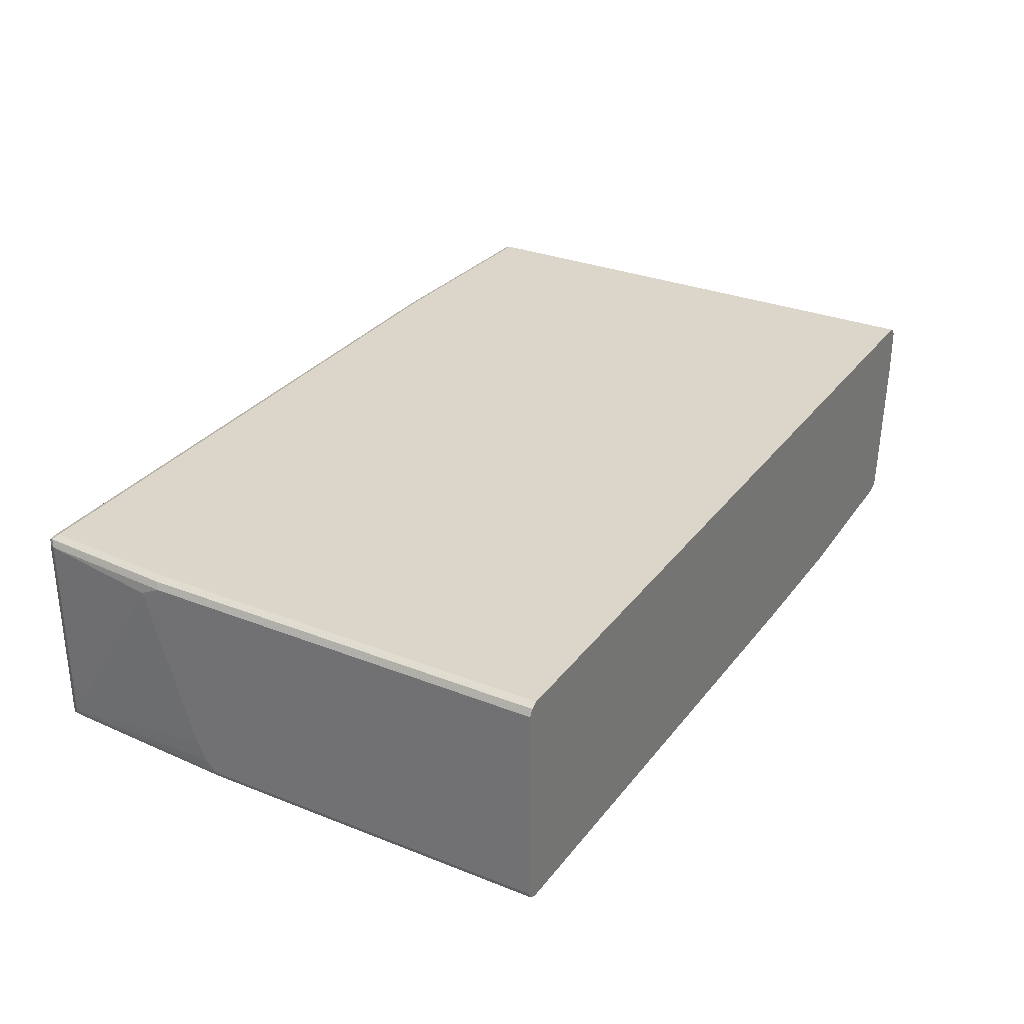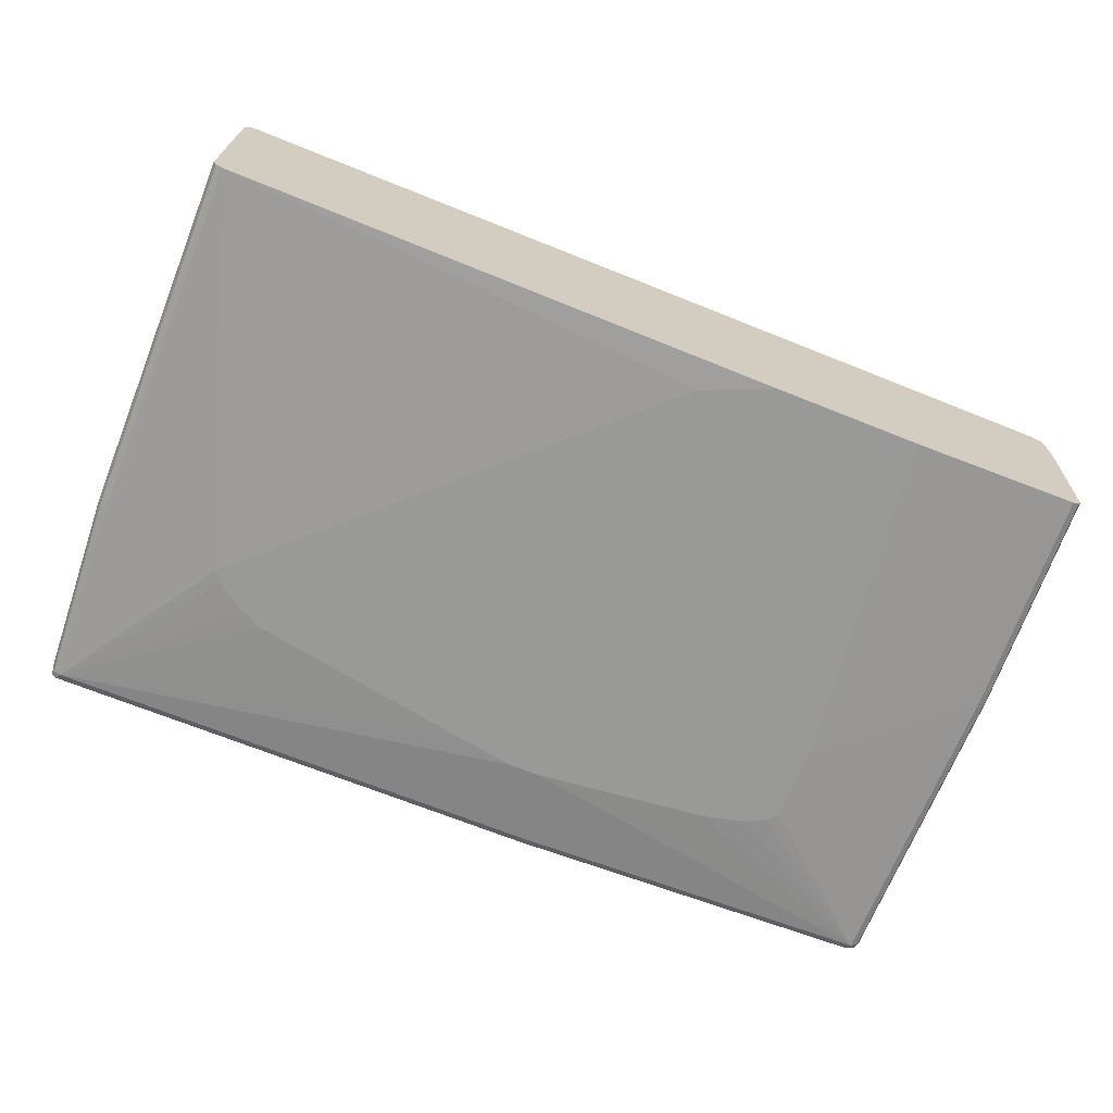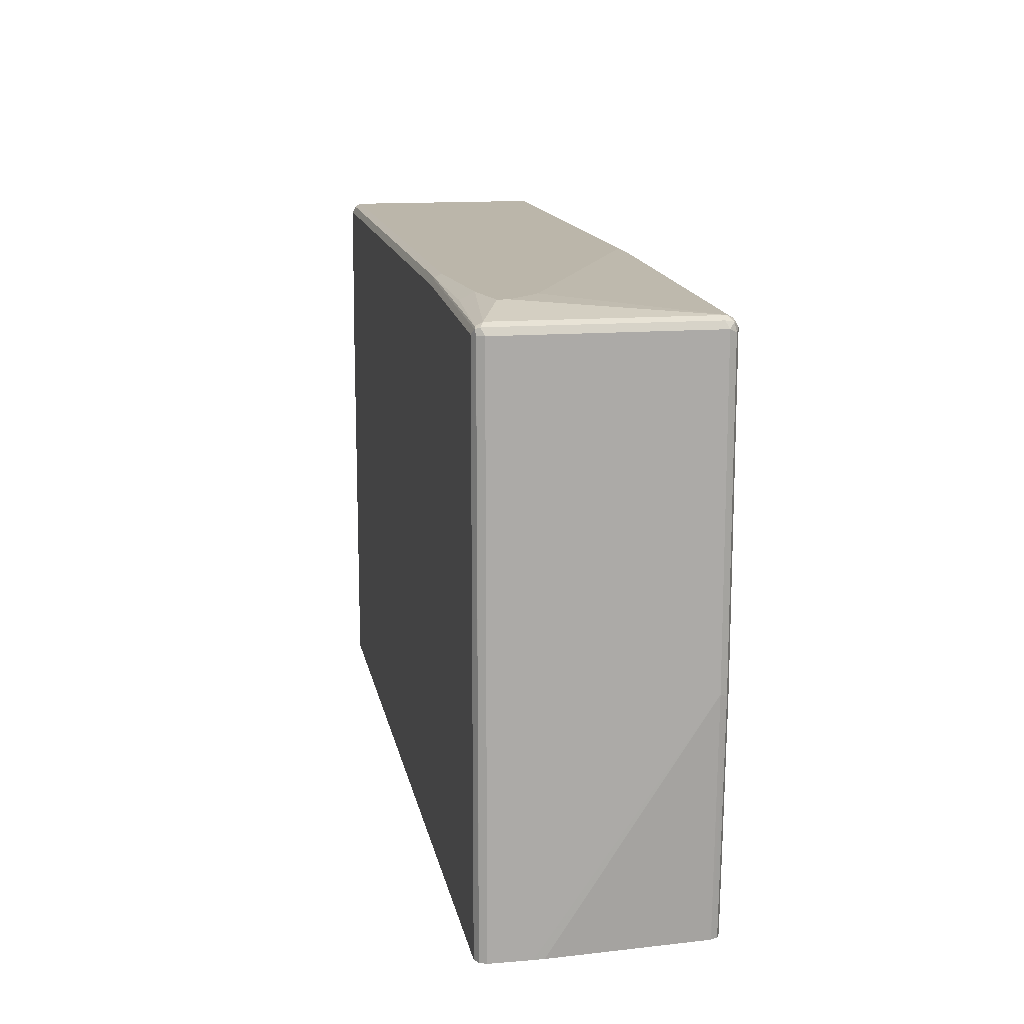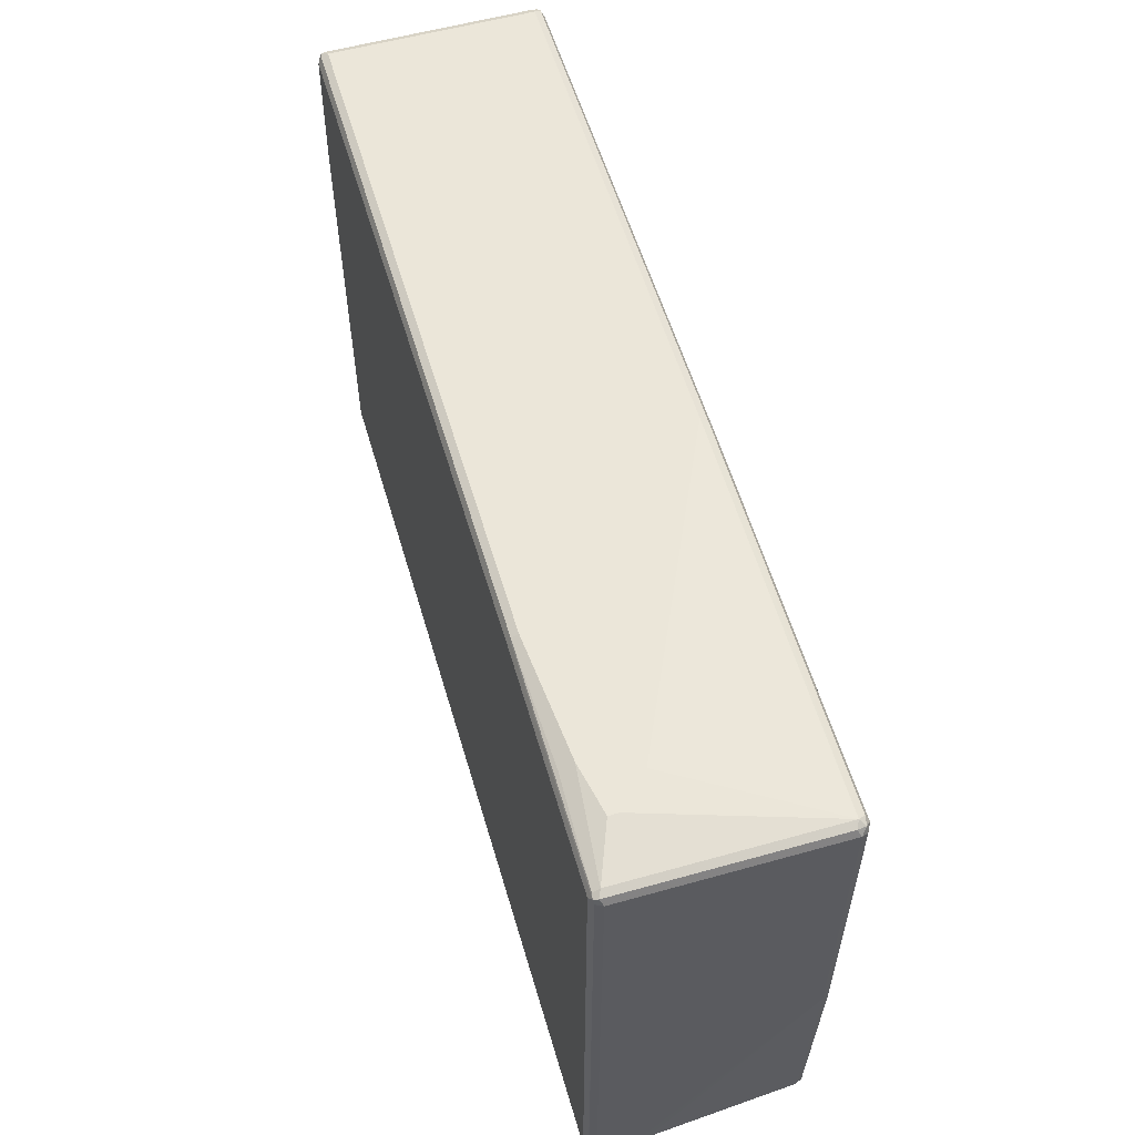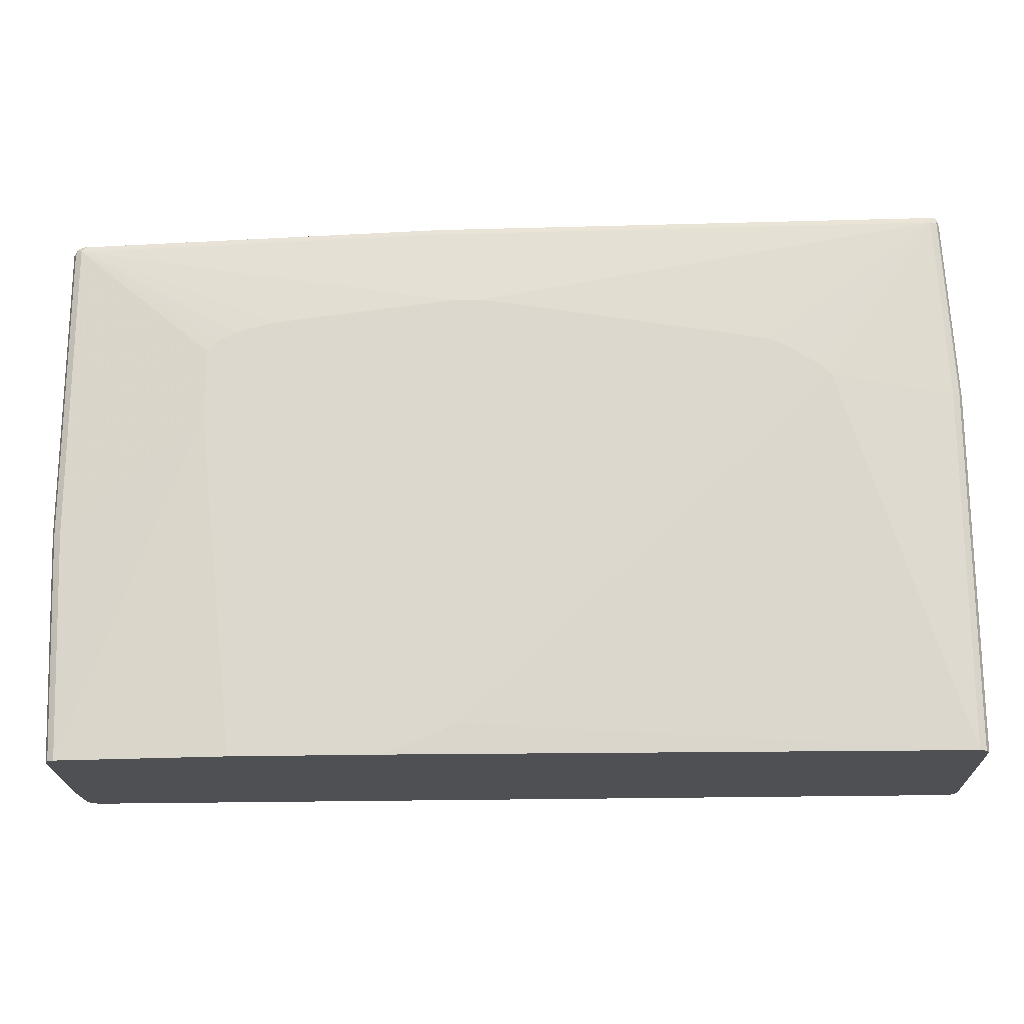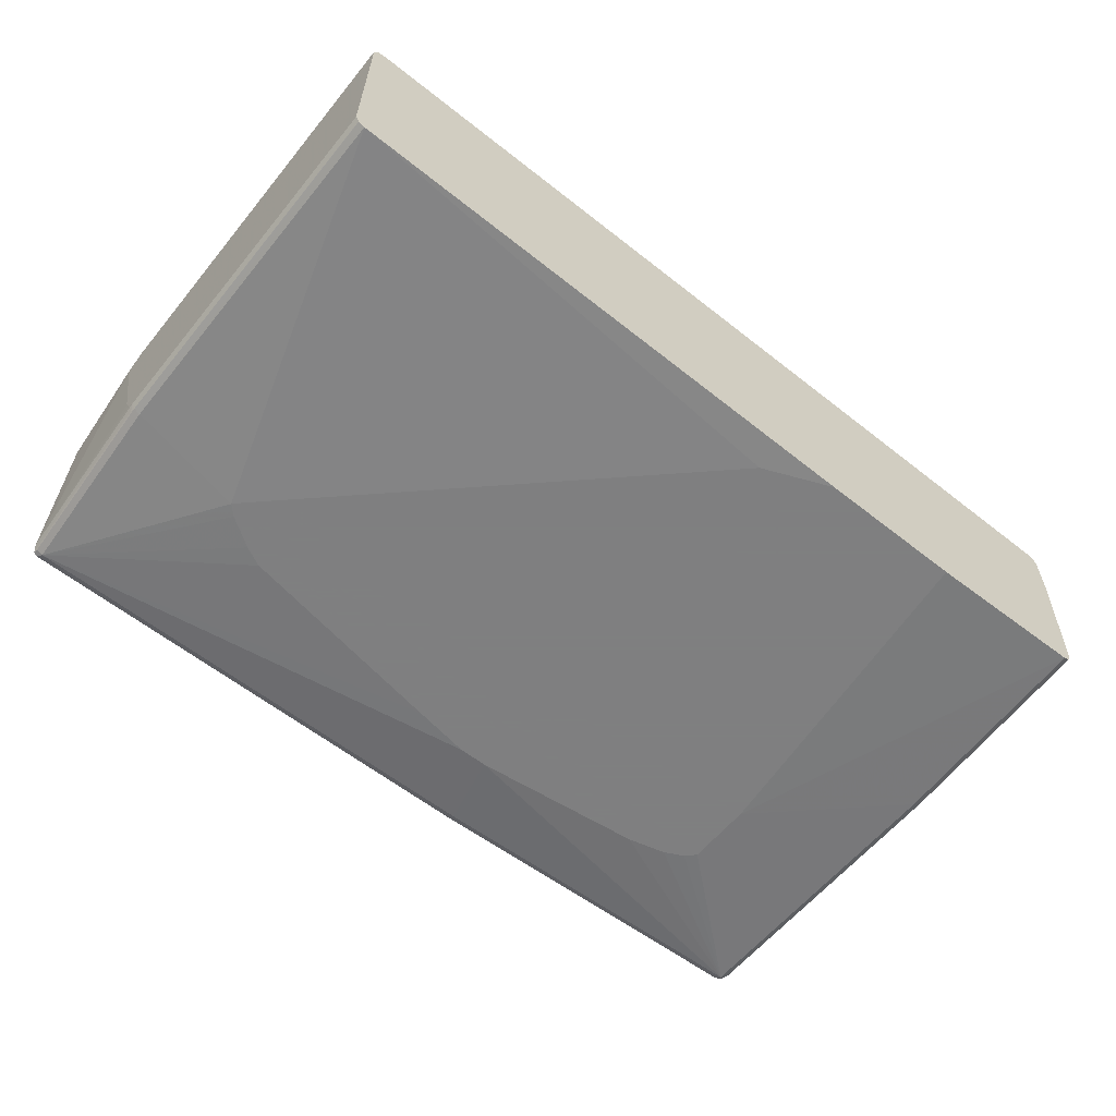
<metadata>
{"format":"obj","ext":"obj","renderer":"f3d","projection":"perspective","resolution":1024,"background":"white","views":[{"elev":30.1,"azim":-60.1,"up":"+Z"},{"elev":-68.8,"azim":-21.9,"up":"+Z"},{"elev":14.1,"azim":79.6,"up":"+Y"},{"elev":56.7,"azim":73.7,"up":"+Y"},{"elev":-18.9,"azim":-176.9,"up":"+Y"},{"elev":-59.9,"azim":-39.0,"up":"+Z"}]}
</metadata>
<code>
v -0.7169 -0.2383 0.1593
v -0.7169 -0.2383 -0.1593
v -0.7116 -0.2383 0.1699
v -0.7169 0.4142 0.1593
v -0.7169 0.3345 -0.1593
v -0.7116 -0.2383 -0.1699
v -0.7116 0.4195 0.1699
v -0.7023 -0.2383 0.1746
v -0.6957 0.6426 0.1699
v -0.7009 0.6372 0.1593
v -0.7169 0.446 0.1434
v -0.7169 0.3505 -0.1434
v -0.7009 0.6372 -0.1593
v -0.6969 0.6452 -0.1673
v -0.7128 0.3425 -0.1673
v -0.7116 0.3345 -0.1699
v -0.7111 -0.2383 -0.1702
v -0.7009 0.4142 0.1753
v -0.7009 -0.2383 0.1753
v -0.685 0.6372 0.1753
v -0.685 0.6479 0.1699
v -0.693 0.6492 0.1673
v -0.6957 0.6479 0.1593
v -0.7169 0.3664 -0.1115
v -0.6957 0.6479 -0.1593
v -0.6903 0.6479 -0.1699
v -0.6957 0.6372 -0.1699
v -0.7009 0.3345 -0.1752
v -0.7009 -0.2383 -0.1752
v 0.7168 -0.2383 0.1753
v 0.3663 0.6372 0.1753
v -0.685 0.6532 0.1593
v 0.3663 0.6479 0.1699
v -0.685 0.6532 -0.1593
v -0.685 0.6372 -0.1752
v 0.1221 0.6479 -0.1699
v -0.5097 0.3664 -0.1912
v -0.4939 0.3505 -0.1912
v 0.07963 -0.1912 -0.1912
v 0.1912 -0.2383 -0.1912
v 0.7275 -0.2383 0.1699
v 0.7168 0.6213 0.1753
v 0.7248 0.6293 0.1712
v 0.3744 0.6452 0.1712
v 0.3663 0.6532 0.1593
v 0.7168 0.6319 0.1699
v 0.5576 0.6426 0.1646
v 0.1114 0.6532 -0.1593
v -0.04767 0.4939 -0.1912
v -0.4141 0.4302 -0.1912
v -0.446 0.4142 -0.1912
v -0.4939 0.3823 -0.1912
v 0.1273 0.6372 -0.1752
v 0.0477 0.5097 -0.1912
v 0.7168 0.6372 -0.1593
v 0.7116 0.6319 -0.1699
v 0.43 -0.2383 -0.1912
v 0.7278 -0.2383 0.1695
v 0.7275 0.6213 0.1699
v 0.7329 0.6213 0.1593
v 0.7275 0.6319 0.1646
v 0.7168 0.6372 0.1593
v 0.5576 0.6532 0.1434
v 0.5894 0.6532 0.0637
v 0.7168 0.6213 -0.1752
v 0.09553 0.5097 -0.1912
v 0.6213 0.6532 0.09559
v 0.6372 0.6532 0.1115
v 0.7275 0.6319 -0.154
v 0.7248 0.6293 -0.1673
v 0.4939 0.3186 -0.1912
v 0.7009 -0.2383 -0.1752
v 0.7329 -0.2383 0.1593
v 0.7329 0.6213 -0.1593
v 0.6372 0.6532 0.1274
v 0.7275 0.616 -0.1699
v 0.7168 0.1275 -0.1752
v 0.4939 0.4302 -0.1912
v 0.4779 0.446 -0.1912
v 0.4461 0.462 -0.1912
v 0.3823 0.4779 -0.1912
v 0.7017 -0.2383 -0.1749
v 0.7329 -0.2383 0.09559
v 0.7329 0.1275 -0.1593
v 0.7275 0.1222 -0.1699
v 0.7116 -0.2383 -0.1699
v 0.7327 -0.2383 0.07977
v 0.7168 -0.2383 -0.1593
v 0.7166 -0.2383 -0.16
f 1 2 6
f 37 51 50
f 37 50 49
f 37 49 54
f 37 54 66
f 37 66 81
f 37 81 80
f 37 80 79
f 37 79 78
f 37 52 51
f 37 78 71
f 37 57 40
f 37 40 39
f 37 39 38
f 41 58 59
f 42 59 43
f 43 59 60
f 43 60 61
f 43 61 62
f 37 71 57
f 43 62 46
f 36 65 53
f 36 55 56
f 32 75 68
f 32 68 67
f 32 67 64
f 32 64 48
f 32 48 34
f 33 44 43
f 33 43 46
f 33 46 47
f 36 56 65
f 33 47 63
f 35 49 50
f 35 50 51
f 35 51 52
f 35 52 37
f 35 53 66
f 35 66 54
f 35 54 49
f 36 48 55
f 33 63 45
f 32 63 75
f 46 62 63
f 48 64 55
f 65 71 78
f 65 78 79
f 65 79 80
f 65 80 81
f 65 81 66
f 69 74 70
f 70 74 76
f 71 77 72
f 65 77 71
f 72 77 82
f 74 85 76
f 77 85 82
f 82 85 86
f 83 87 84
f 84 87 88
f 84 88 89
f 84 89 85
f 85 89 86
f 74 84 85
f 46 63 47
f 65 85 77
f 65 70 76
f 53 65 66
f 55 64 67
f 55 67 68
f 55 68 75
f 55 75 62
f 55 62 61
f 55 61 69
f 55 69 70
f 65 76 85
f 55 70 56
f 57 71 72
f 58 73 60
f 58 60 59
f 60 73 83
f 60 83 84
f 60 74 69
f 60 69 61
f 62 75 63
f 56 70 65
f 32 45 63
f 60 84 74
f 31 43 44
f 1 24 12
f 1 12 5
f 1 5 2
f 2 5 16
f 2 16 6
f 3 8 7
f 4 7 9
f 4 9 10
f 1 11 24
f 4 10 11
f 5 13 14
f 5 14 15
f 5 15 16
f 6 16 17
f 7 8 18
f 7 18 20
f 7 20 9
f 8 19 18
f 5 12 13
f 9 20 21
f 1 4 11
f 1 3 7
f 31 44 33
f 1 6 17
f 1 17 29
f 1 29 40
f 1 40 57
f 1 57 72
f 1 72 82
f 1 82 86
f 1 7 4
f 1 86 89
f 1 88 87
f 1 87 83
f 1 83 73
f 1 58 41
f 1 41 30
f 1 30 19
f 1 19 8
f 1 8 3
f 1 89 88
f 9 21 22
f 1 73 58
f 9 23 10
f 21 45 32
f 22 32 23
f 23 32 34
f 23 34 25
f 25 34 26
f 26 35 27
f 26 34 48
f 26 48 36
f 21 33 45
f 26 36 53
f 28 37 29
f 29 37 38
f 29 38 39
f 29 39 40
f 30 41 59
f 30 59 42
f 9 22 23
f 31 42 43
f 26 53 35
f 21 32 22
f 28 35 37
f 20 31 33
f 10 25 13
f 10 23 25
f 20 33 21
f 10 13 11
f 11 13 24
f 12 24 13
f 14 25 26
f 14 26 27
f 14 27 16
f 14 16 15
f 13 25 14
f 16 35 28
f 16 28 17
f 18 31 20
f 17 28 29
f 18 19 30
f 18 42 31
f 16 27 35
f 18 30 42

</code>
